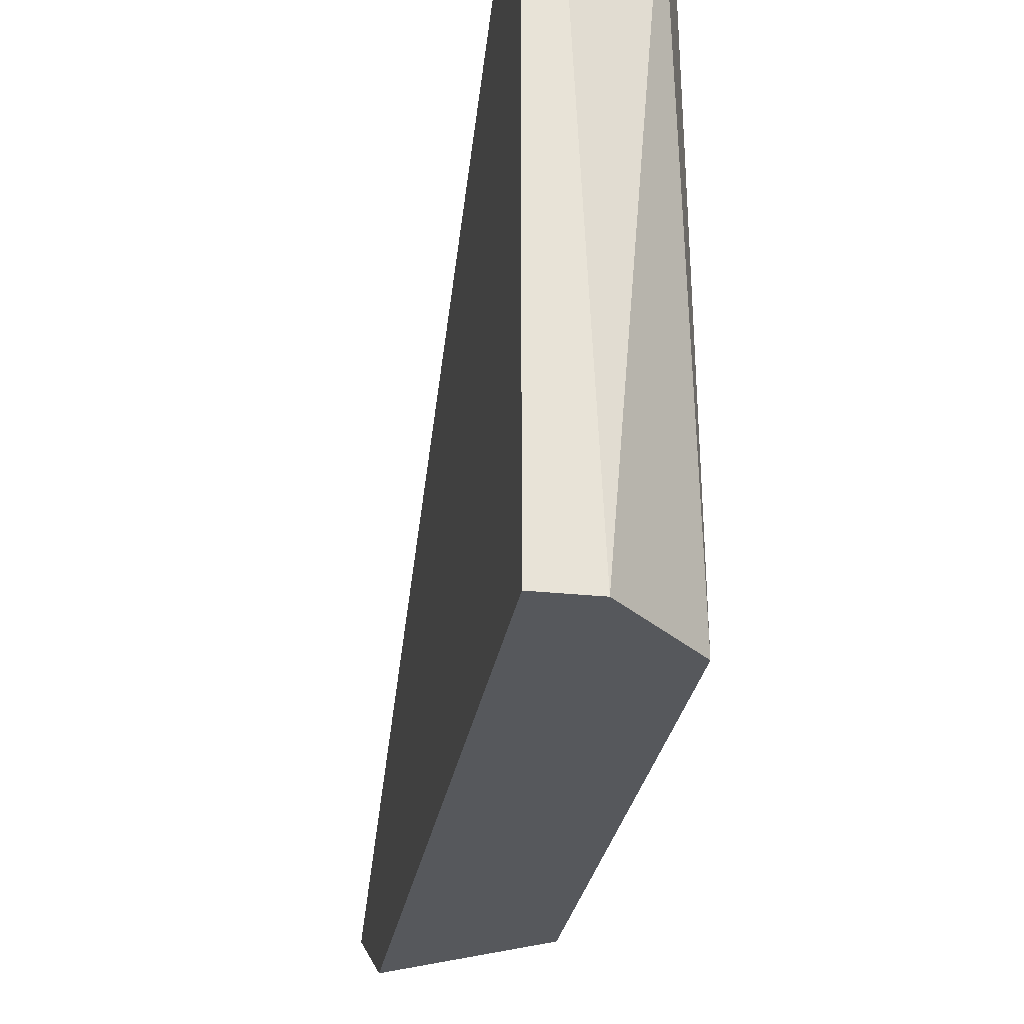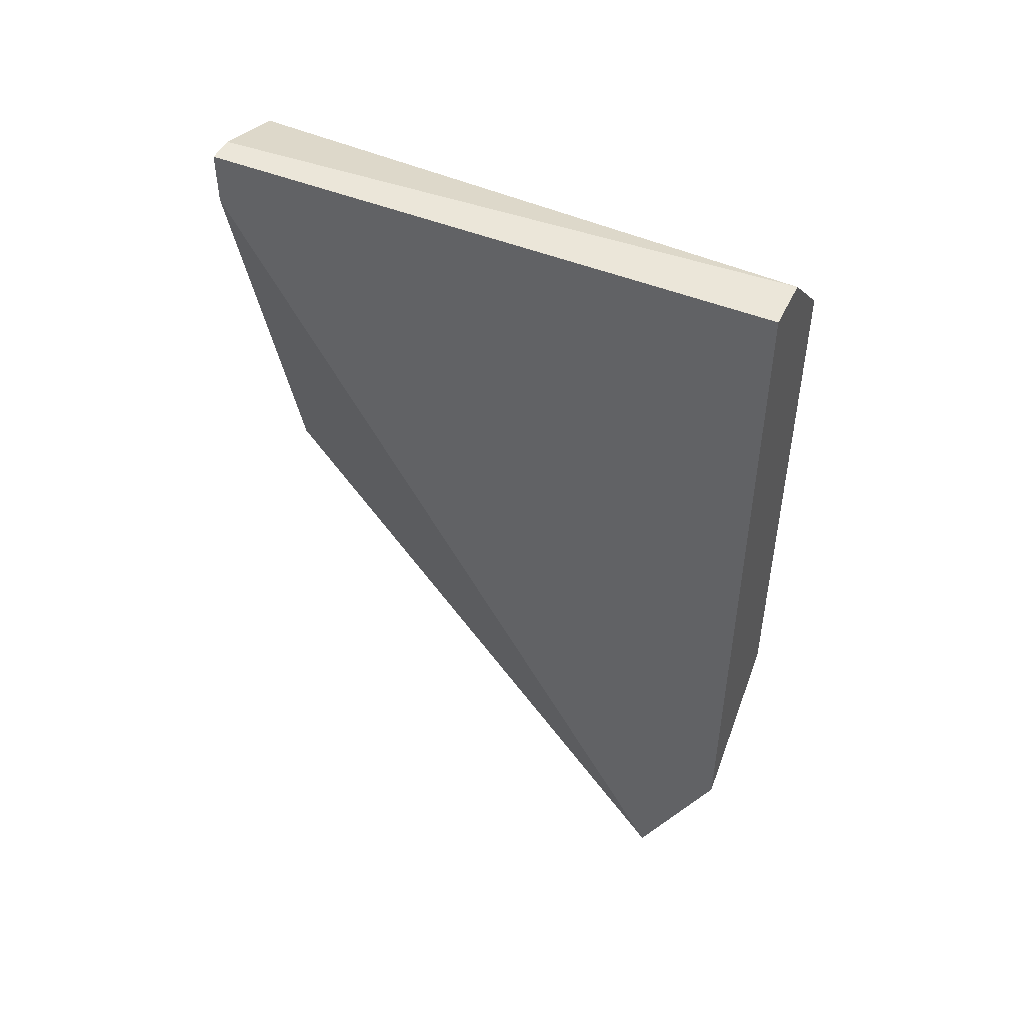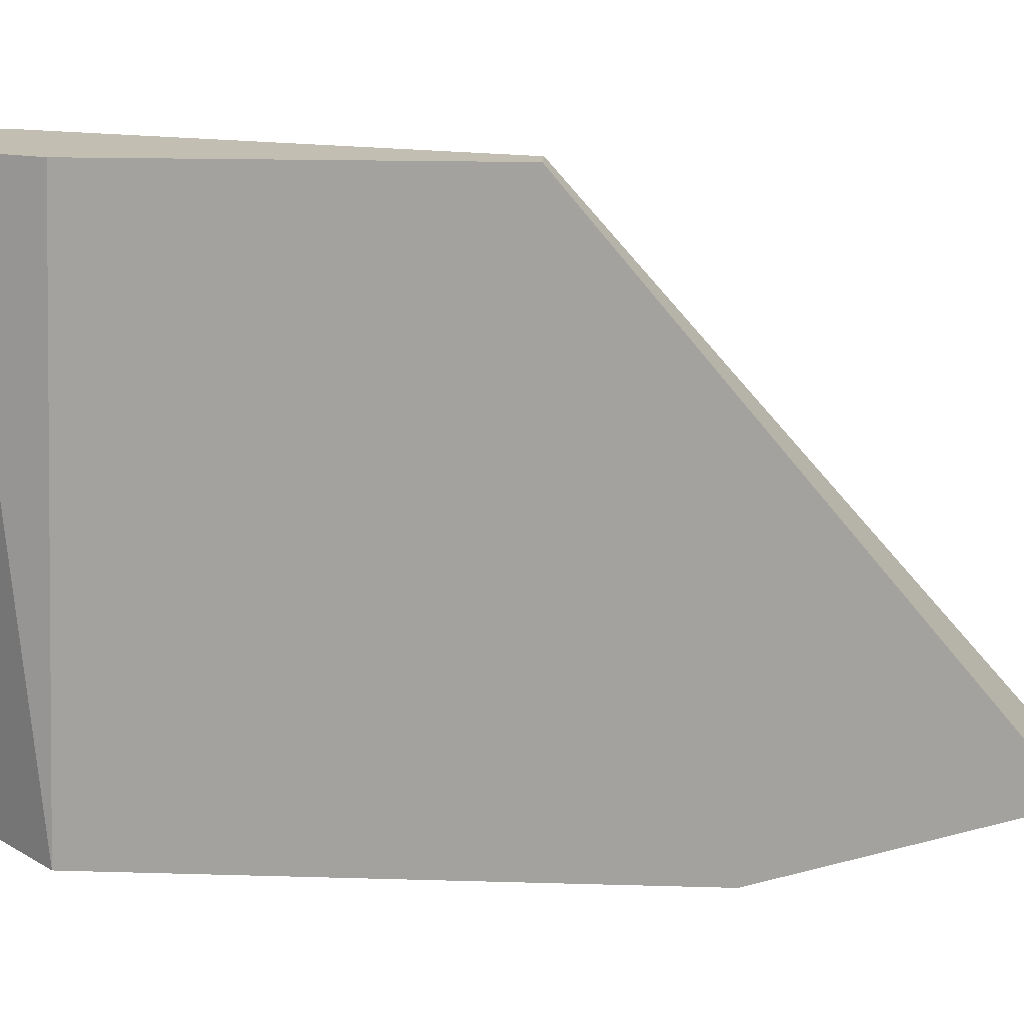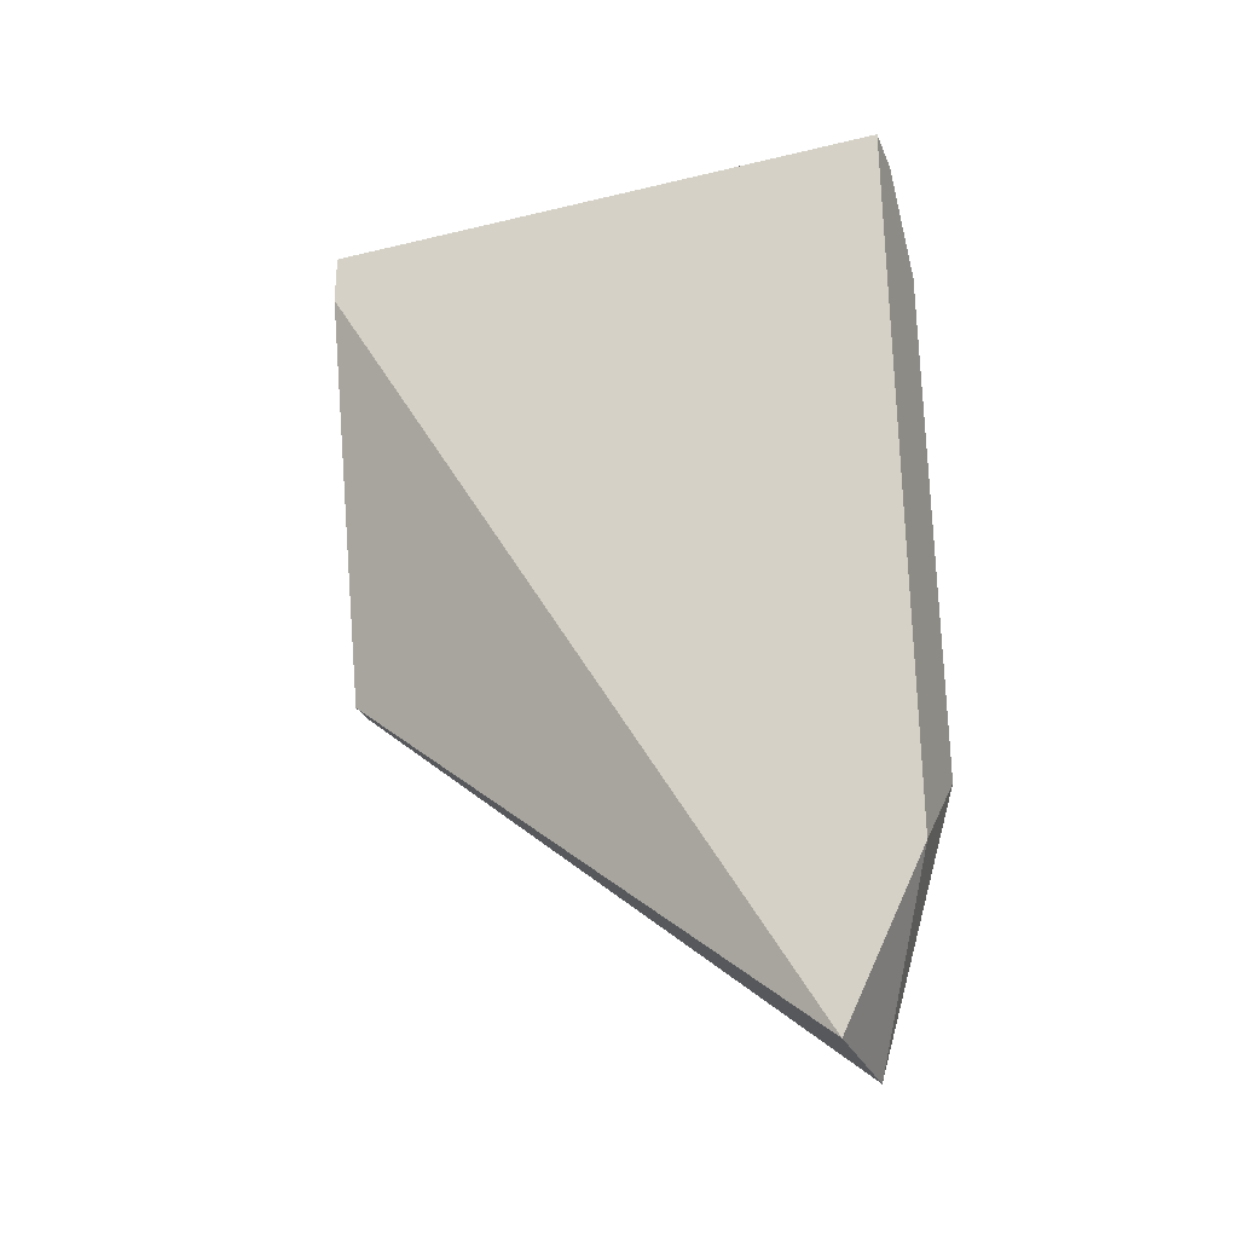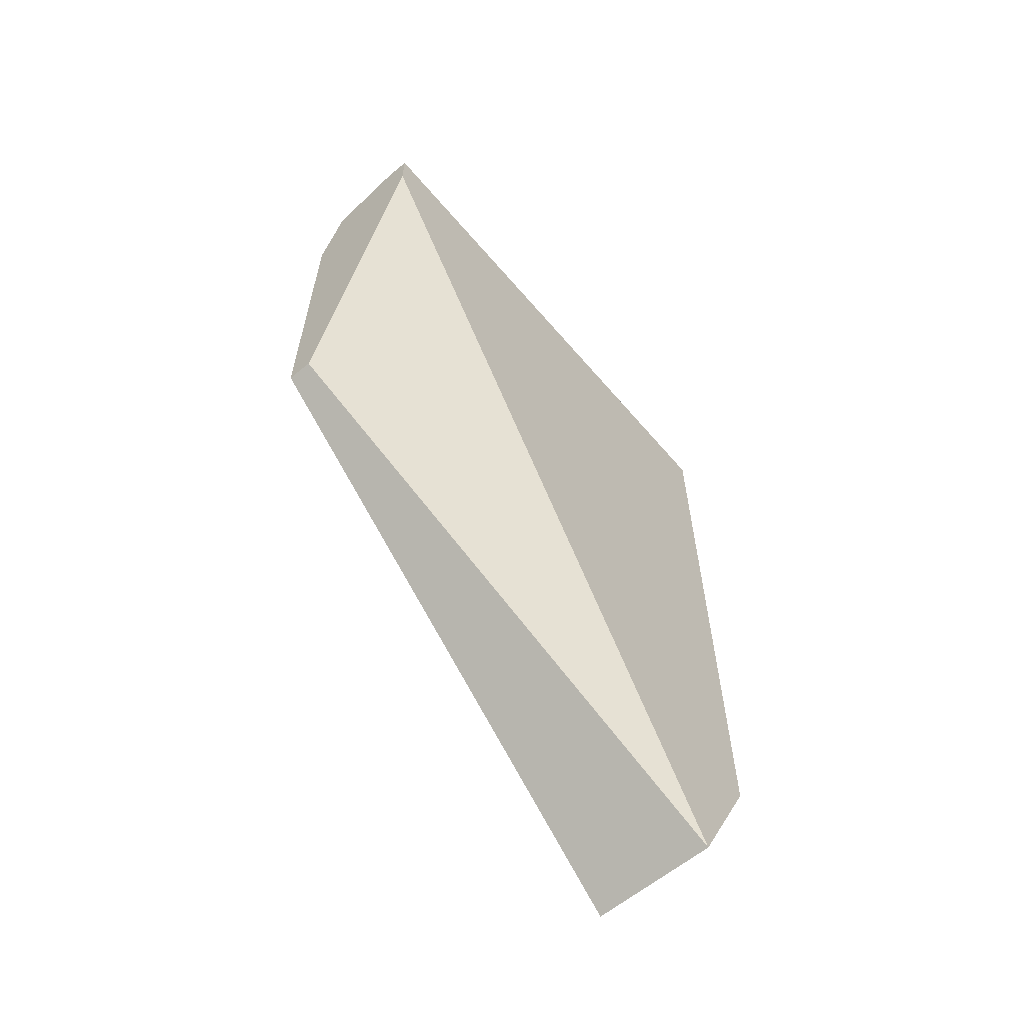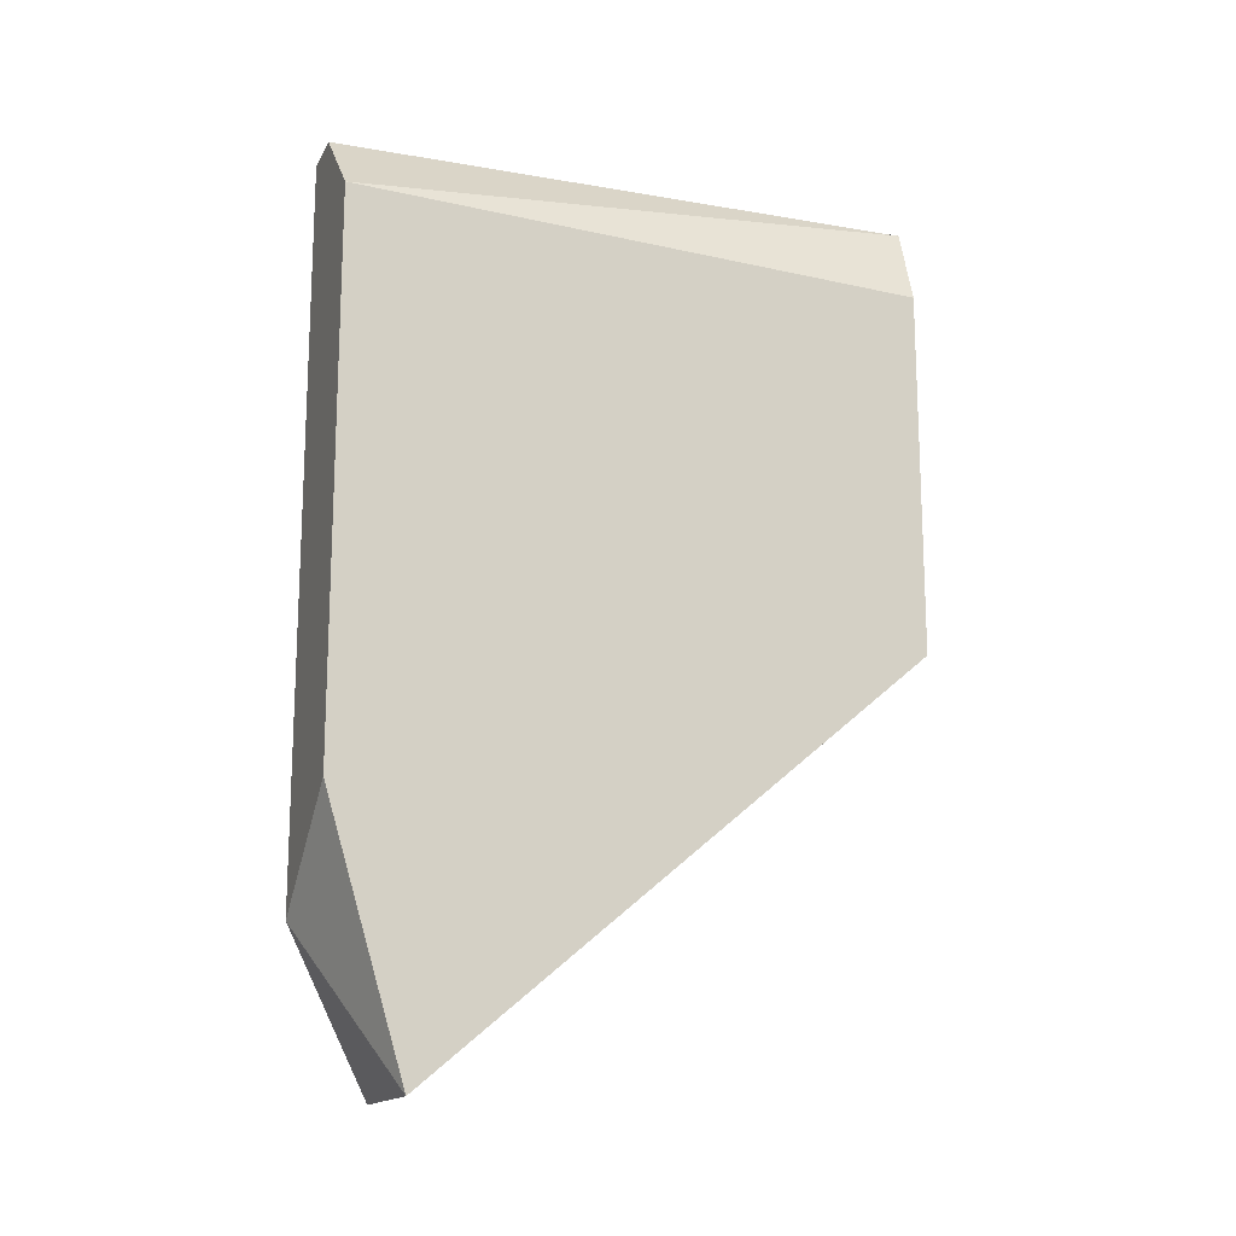
<metadata>
{"format":"obj","ext":"obj","renderer":"f3d","projection":"perspective","resolution":1024,"background":"white","views":[{"elev":-27.7,"azim":170.9,"up":"+Z"},{"elev":47.7,"azim":114.6,"up":"+Y"},{"elev":17.1,"azim":-86.6,"up":"+Z"},{"elev":-28.4,"azim":109.8,"up":"+Y"},{"elev":-61.3,"azim":40.3,"up":"+Y"},{"elev":-15.7,"azim":-110.2,"up":"+Y"}]}
</metadata>
<code>
v 0.8683 0.3357 0.1333
v 0.8804 0.3937 0.1864
v 0.878 0.3937 0.1864
v 0.8804 0.3937 0.1333
v 0.8804 0.3116 0.1405
v 0.8683 0.3502 0.1864
v 0.8683 0.3864 0.1333
v 0.8683 0.384 0.1864
v 0.8683 0.3116 0.1405
v 0.8804 0.3261 0.1333
v 0.8707 0.3502 0.1864
v 0.8707 0.3912 0.1864
v 0.8755 0.3937 0.1333
v 0.8804 0.3888 0.1864
f 11 5 14
f 3 2 4
f 4 2 5
f 2 3 6
f 1 6 7
f 4 1 7
f 6 3 8
f 7 6 8
f 5 6 9
f 6 1 9
f 1 4 10
f 4 5 10
f 9 1 10
f 5 9 10
f 2 6 11
f 6 5 11
f 8 3 12
f 7 8 12
f 3 4 13
f 4 7 13
f 12 3 13
f 7 12 13
f 5 2 14
f 2 11 14

</code>
